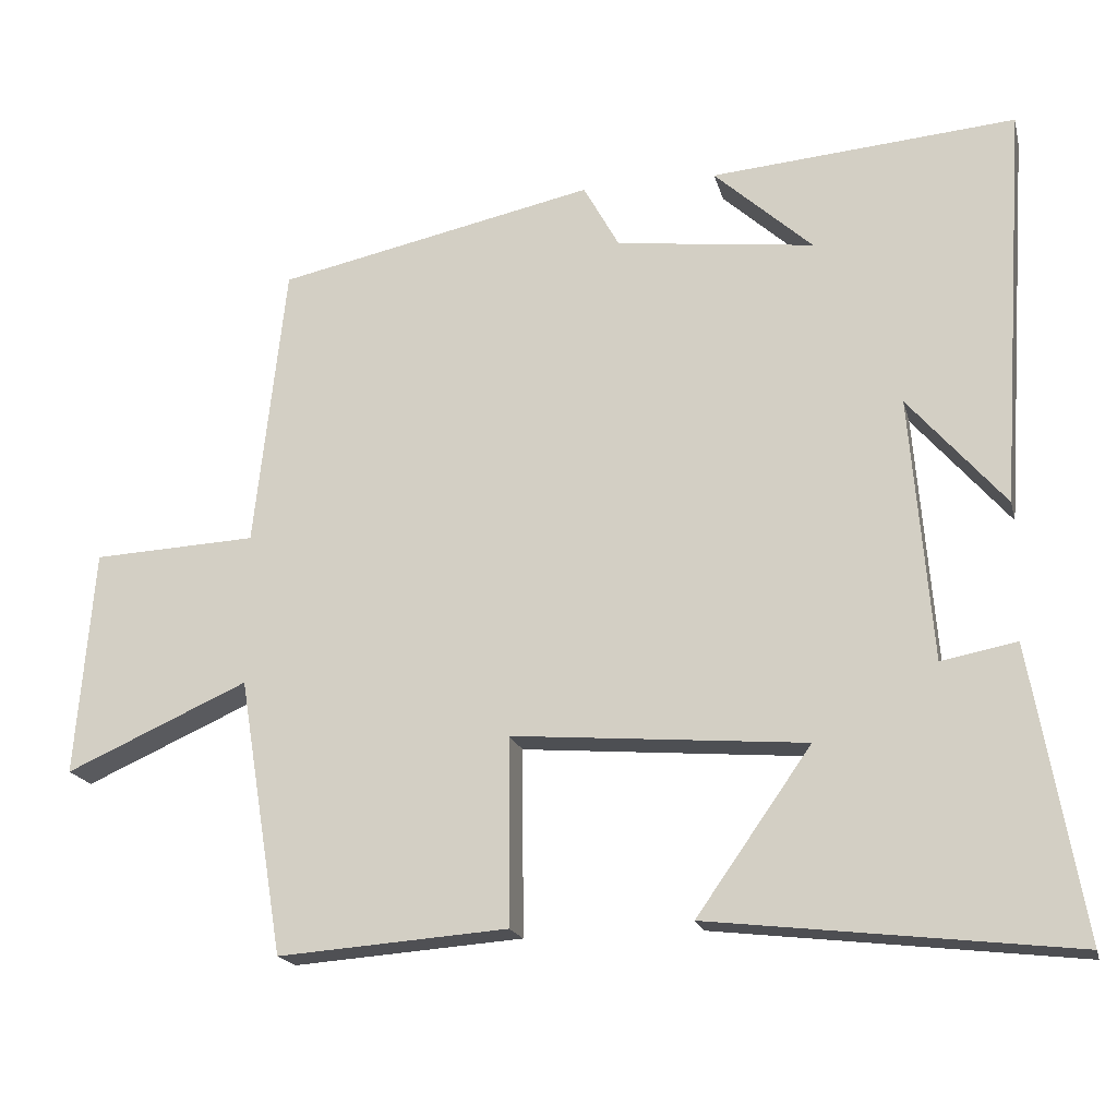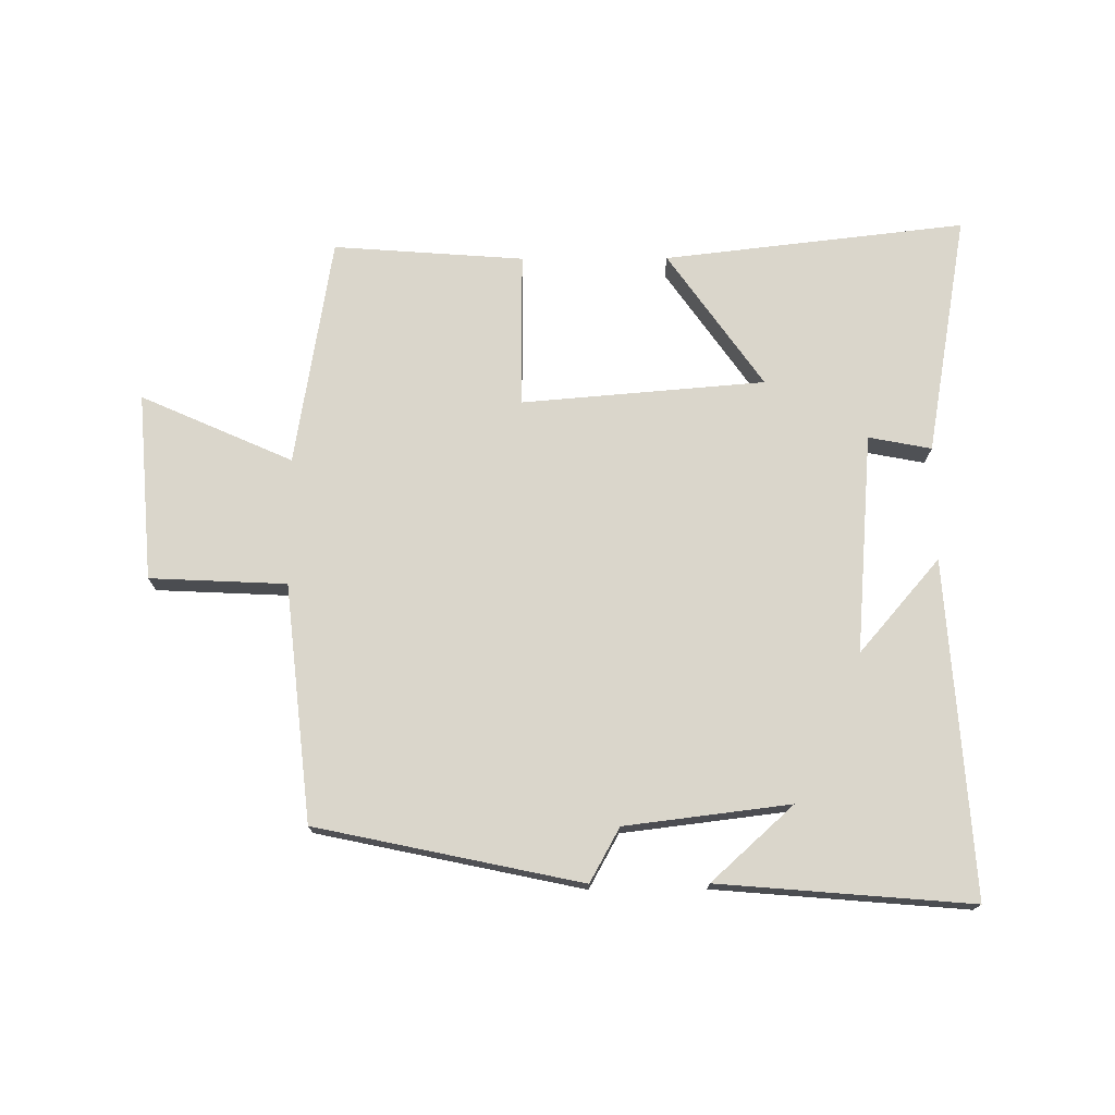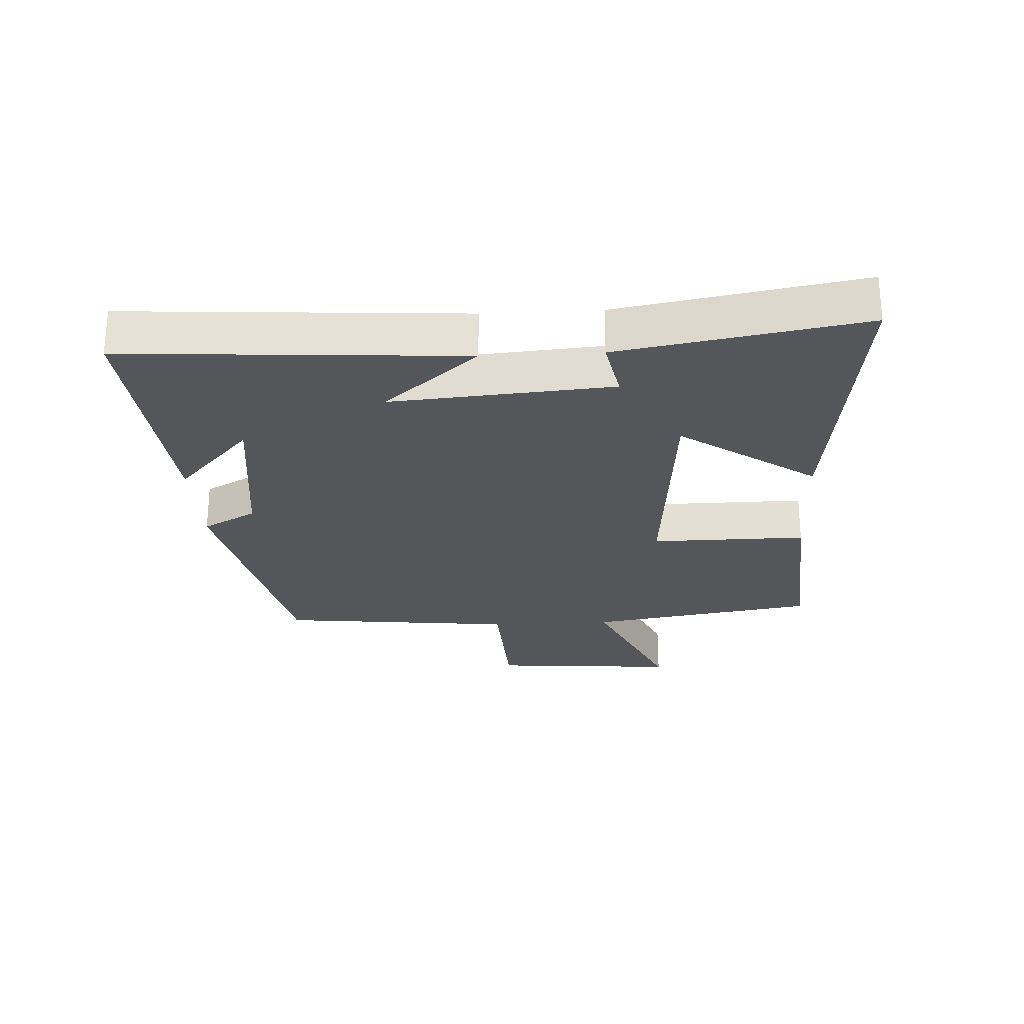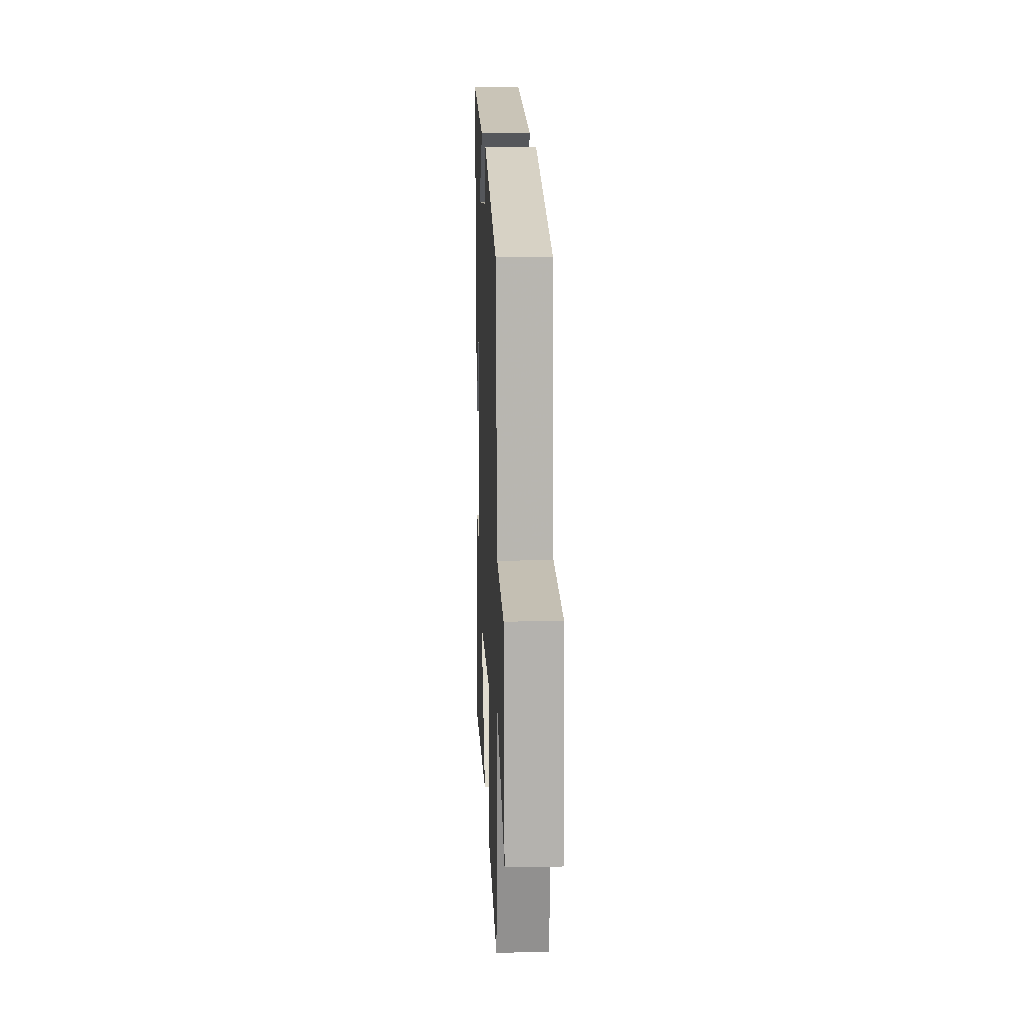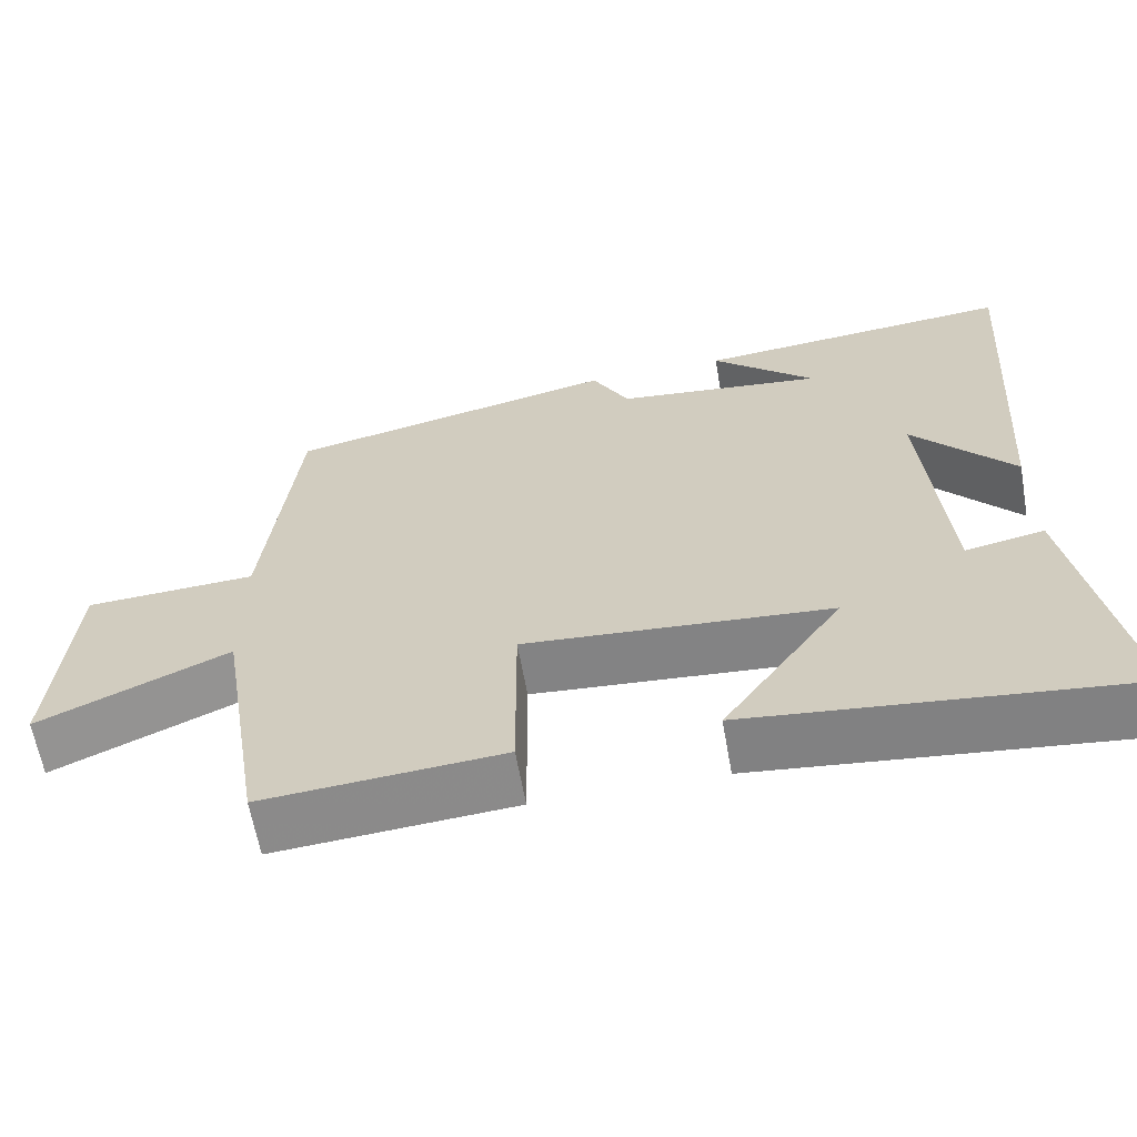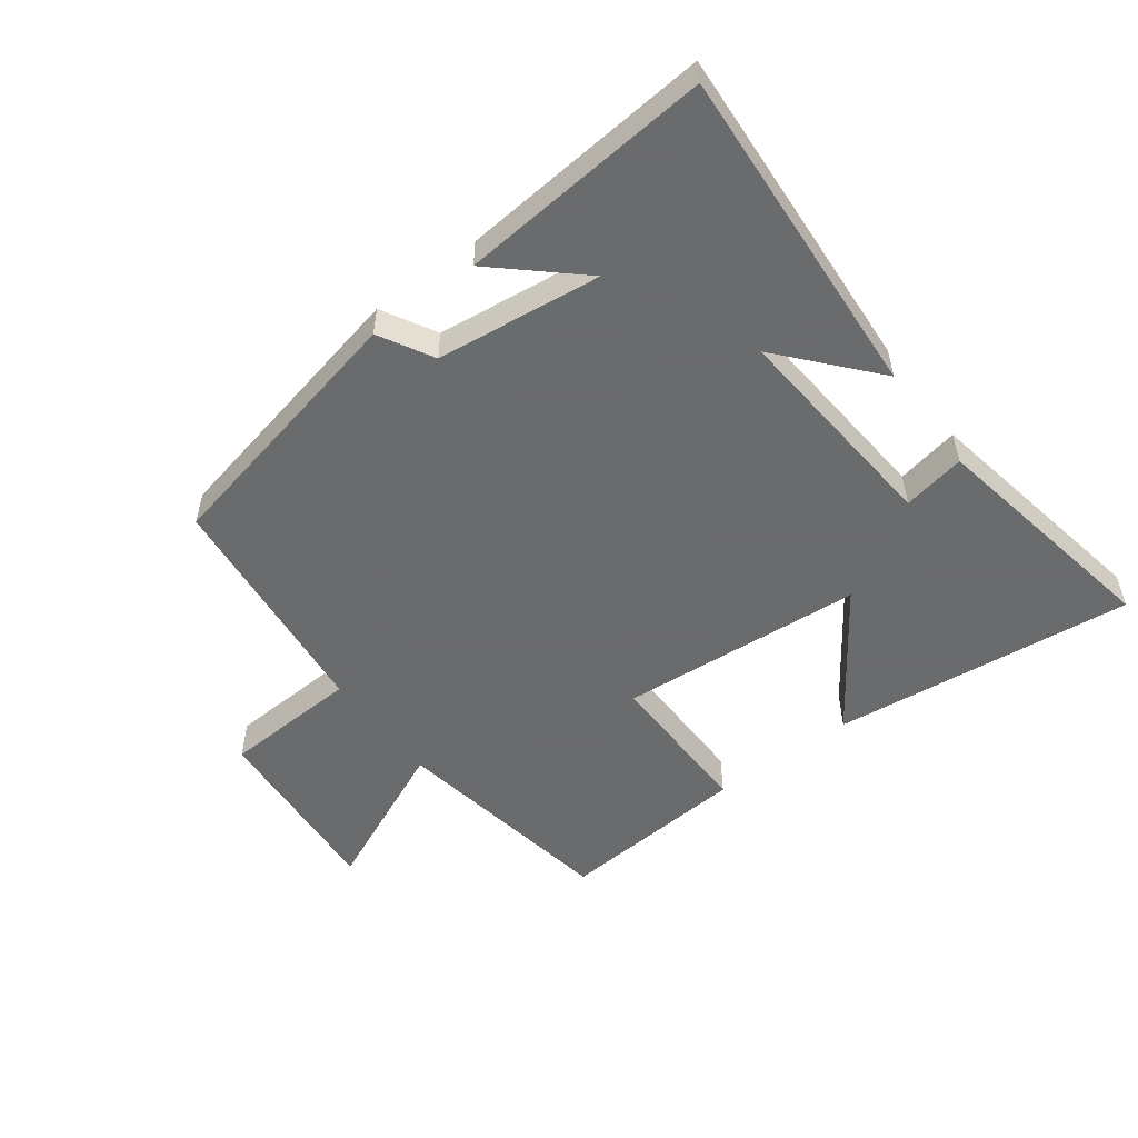
<metadata>
{"format":"obj","ext":"obj","renderer":"f3d","projection":"perspective","resolution":1024,"background":"white","views":[{"elev":-18.7,"azim":13.5,"up":"+Z"},{"elev":74.0,"azim":-0.3,"up":"+Y"},{"elev":-25.6,"azim":93.1,"up":"+Y"},{"elev":15.2,"azim":-92.3,"up":"+Z"},{"elev":-62.6,"azim":10.0,"up":"+Z"},{"elev":-53.2,"azim":37.0,"up":"+Y"}]}
</metadata>
<code>
v 0.535 0.07 0.533
v 0.5 0.07 0.005
v 0.373 0.07 0.152
v 0.401 0.07 -0.194
v 0.5 0.07 -0.175
v 0.567 0.07 -0.555
v 0.092 0.07 -0.5
v 0.242 0.07 -0.287
v -0.142 0.07 -0.255
v -0.14 0.07 -0.5
v -0.441 0.07 -0.522
v -0.5 0.07 -0.161
v -0.739 0.07 -0.267
v -0.715 0.07 0.029
v -0.5 0.07 0.039
v -0.459 0.07 0.412
v -0.042 0.07 0.5
v 0.005 0.07 0.415
v 0.265 0.07 0.383
v 0.136 0.07 0.5
v 0.535 0 0.533
v 0.5 0 0.005
v 0.373 0 0.152
v 0.401 0 -0.194
v 0.5 0 -0.175
v 0.567 0 -0.555
v 0.092 0 -0.5
v 0.242 0 -0.287
v -0.142 0 -0.255
v -0.14 0 -0.5
v -0.441 0 -0.522
v -0.5 0 -0.161
v -0.739 0 -0.267
v -0.715 0 0.029
v -0.5 0 0.039
v -0.459 0 0.412
v -0.042 0 0.5
v 0.005 0 0.415
v 0.265 0 0.383
v 0.136 0 0.5
f 19 20 1
f 15 16 17 18
f 15 18 19
f 12 13 14 15
f 11 12 15
f 10 11 15
f 9 10 15
f 8 9 15 19
f 6 7 8
f 5 6 8
f 4 5 8
f 3 4 8 19
f 1 2 3 19
f 21 40 39
f 38 37 36 35
f 39 38 35
f 35 34 33 32
f 35 32 31
f 35 31 30
f 35 30 29
f 39 35 29 28
f 28 27 26
f 28 26 25
f 28 25 24
f 39 28 24 23
f 39 23 22 21
f 1 21 22 2
f 2 22 23 3
f 3 23 24 4
f 4 24 25 5
f 5 25 26 6
f 6 26 27 7
f 7 27 28 8
f 8 28 29 9
f 9 29 30 10
f 10 30 31 11
f 11 31 32 12
f 12 32 33 13
f 13 33 34 14
f 14 34 35 15
f 15 35 36 16
f 16 36 37 17
f 17 37 38 18
f 18 38 39 19
f 19 39 40 20
f 20 40 21 1

</code>
